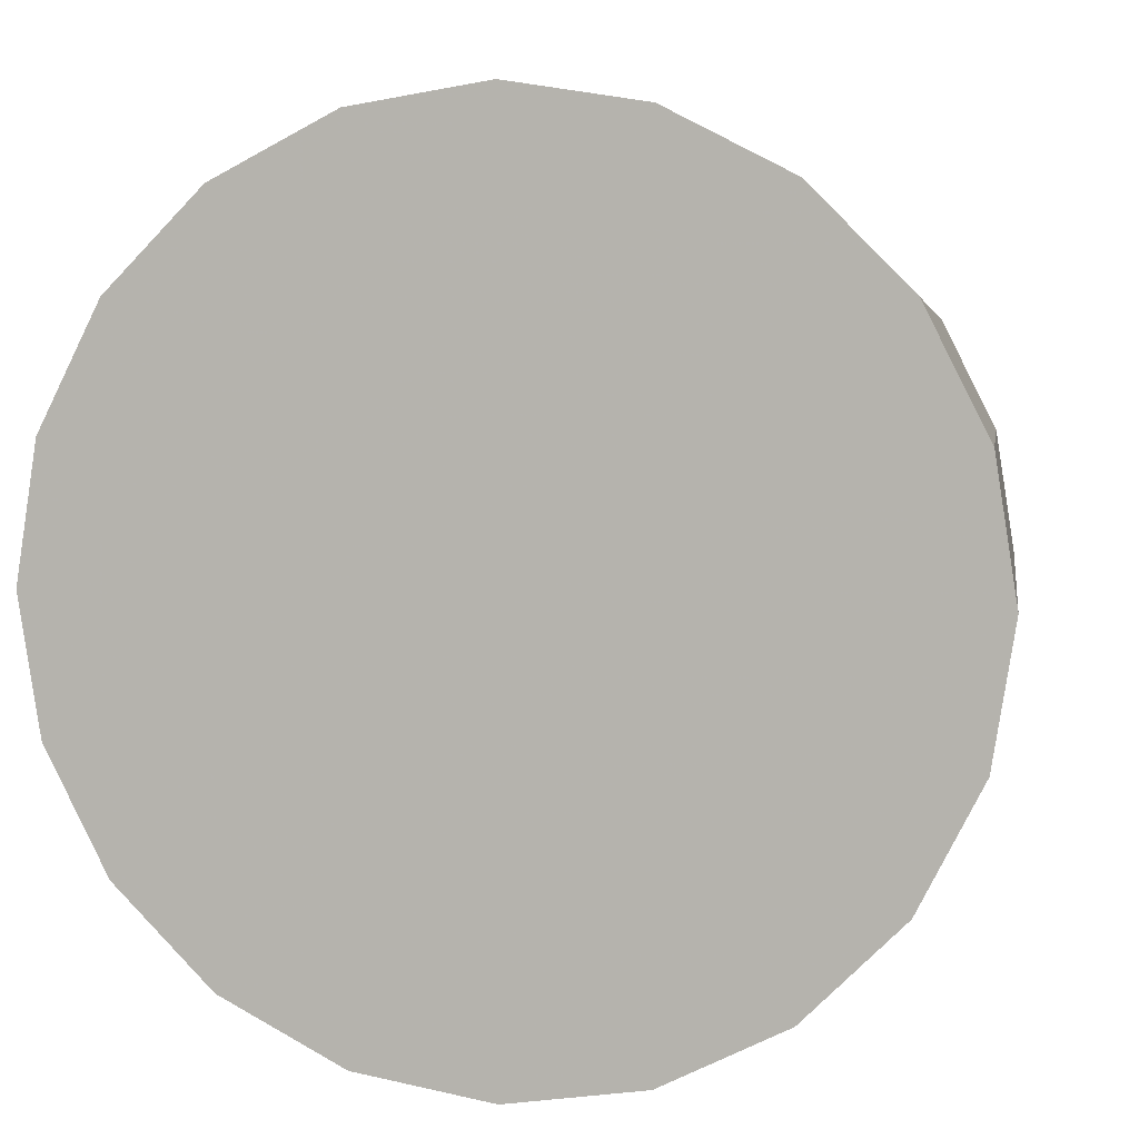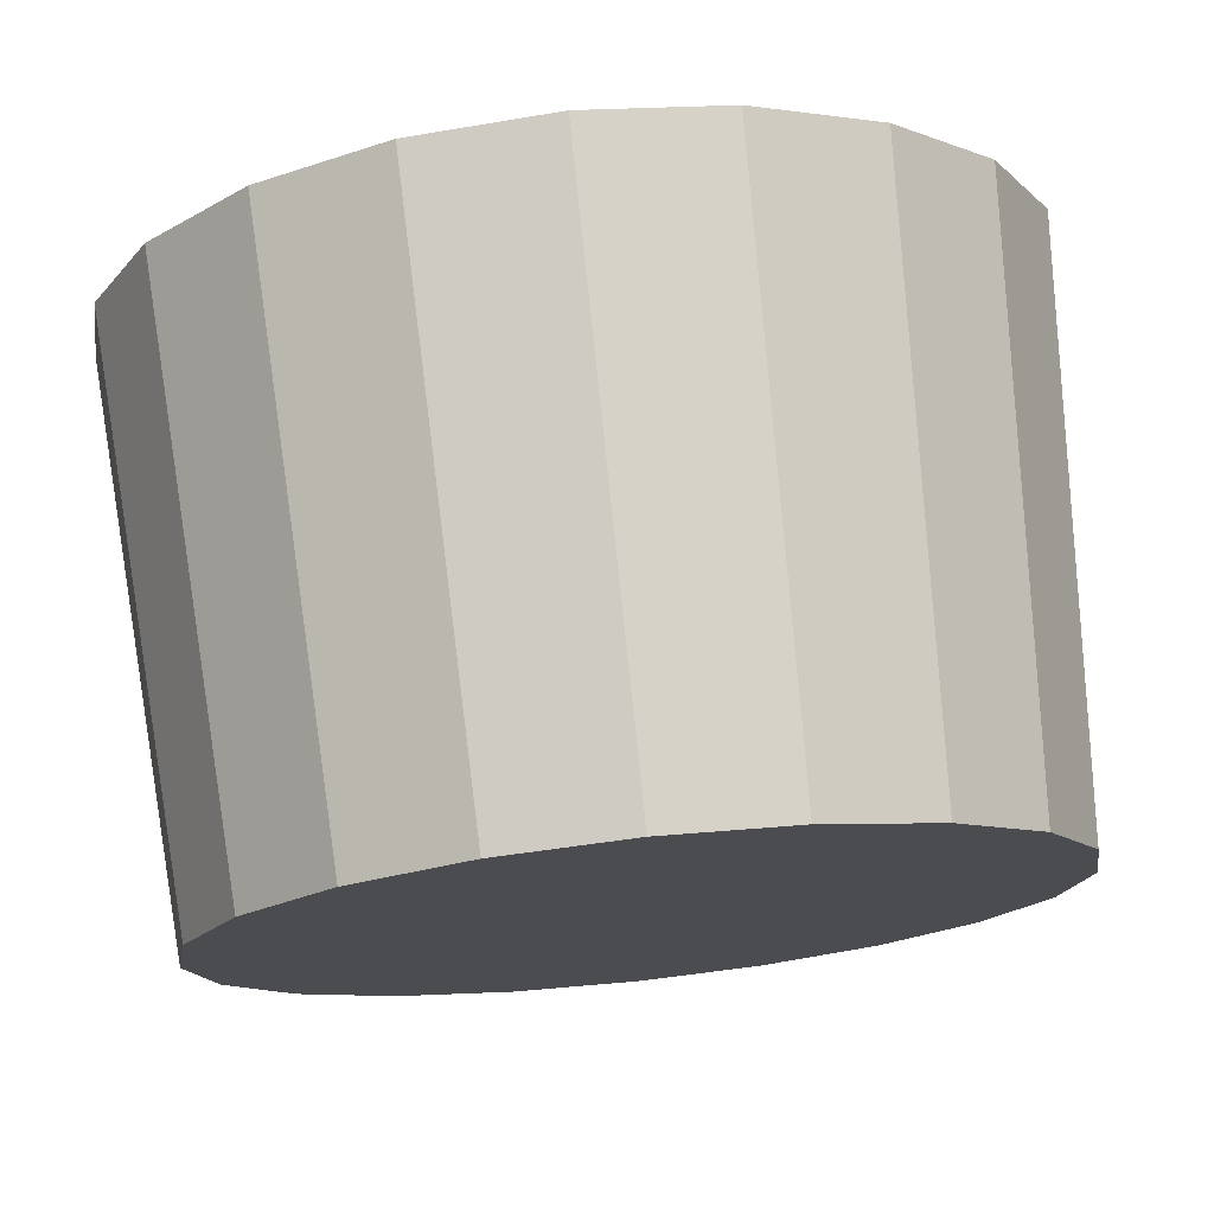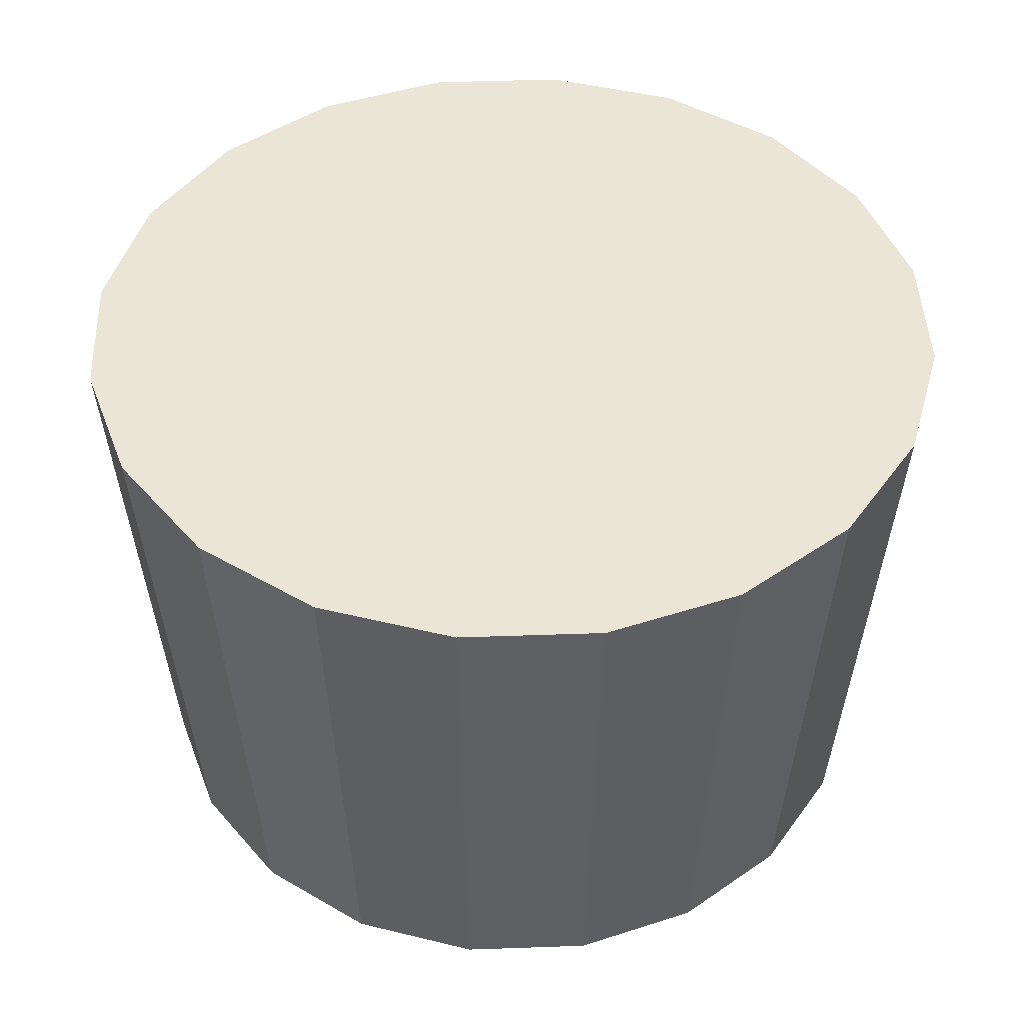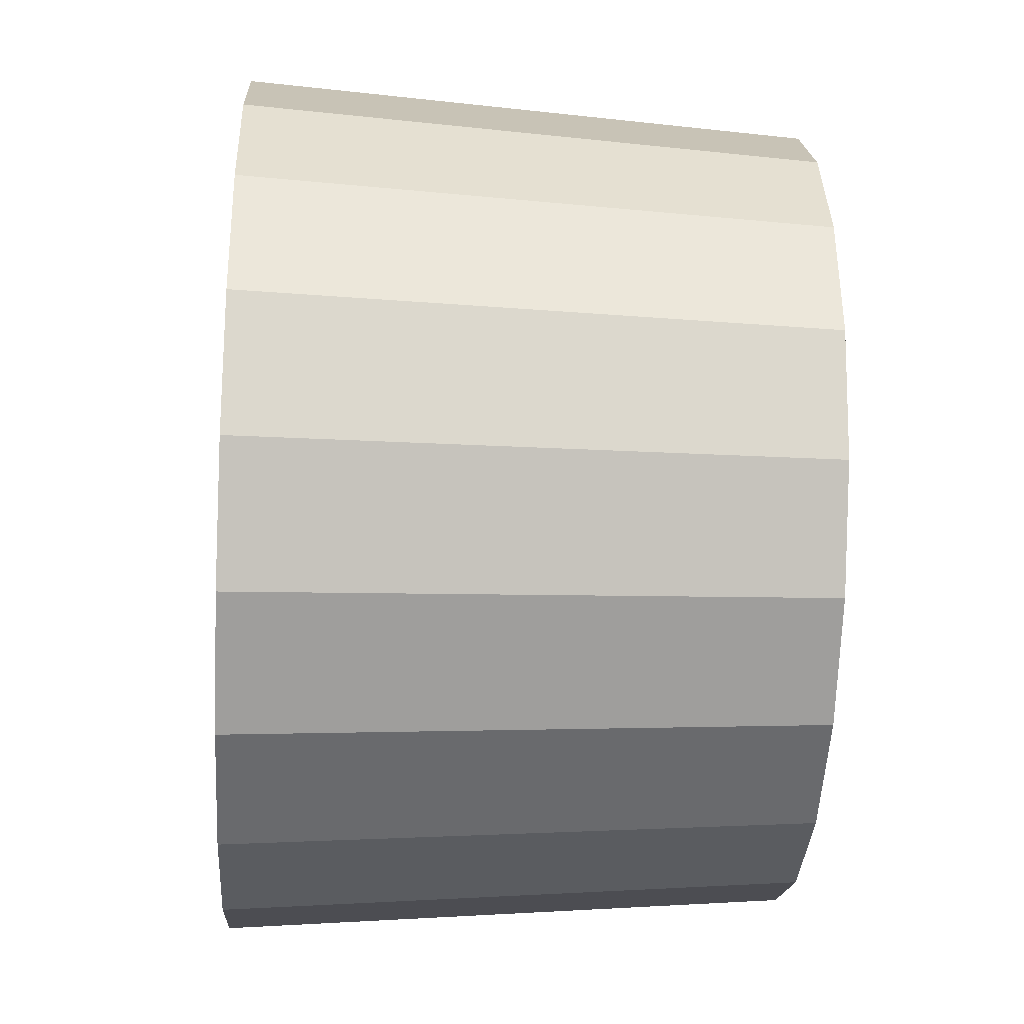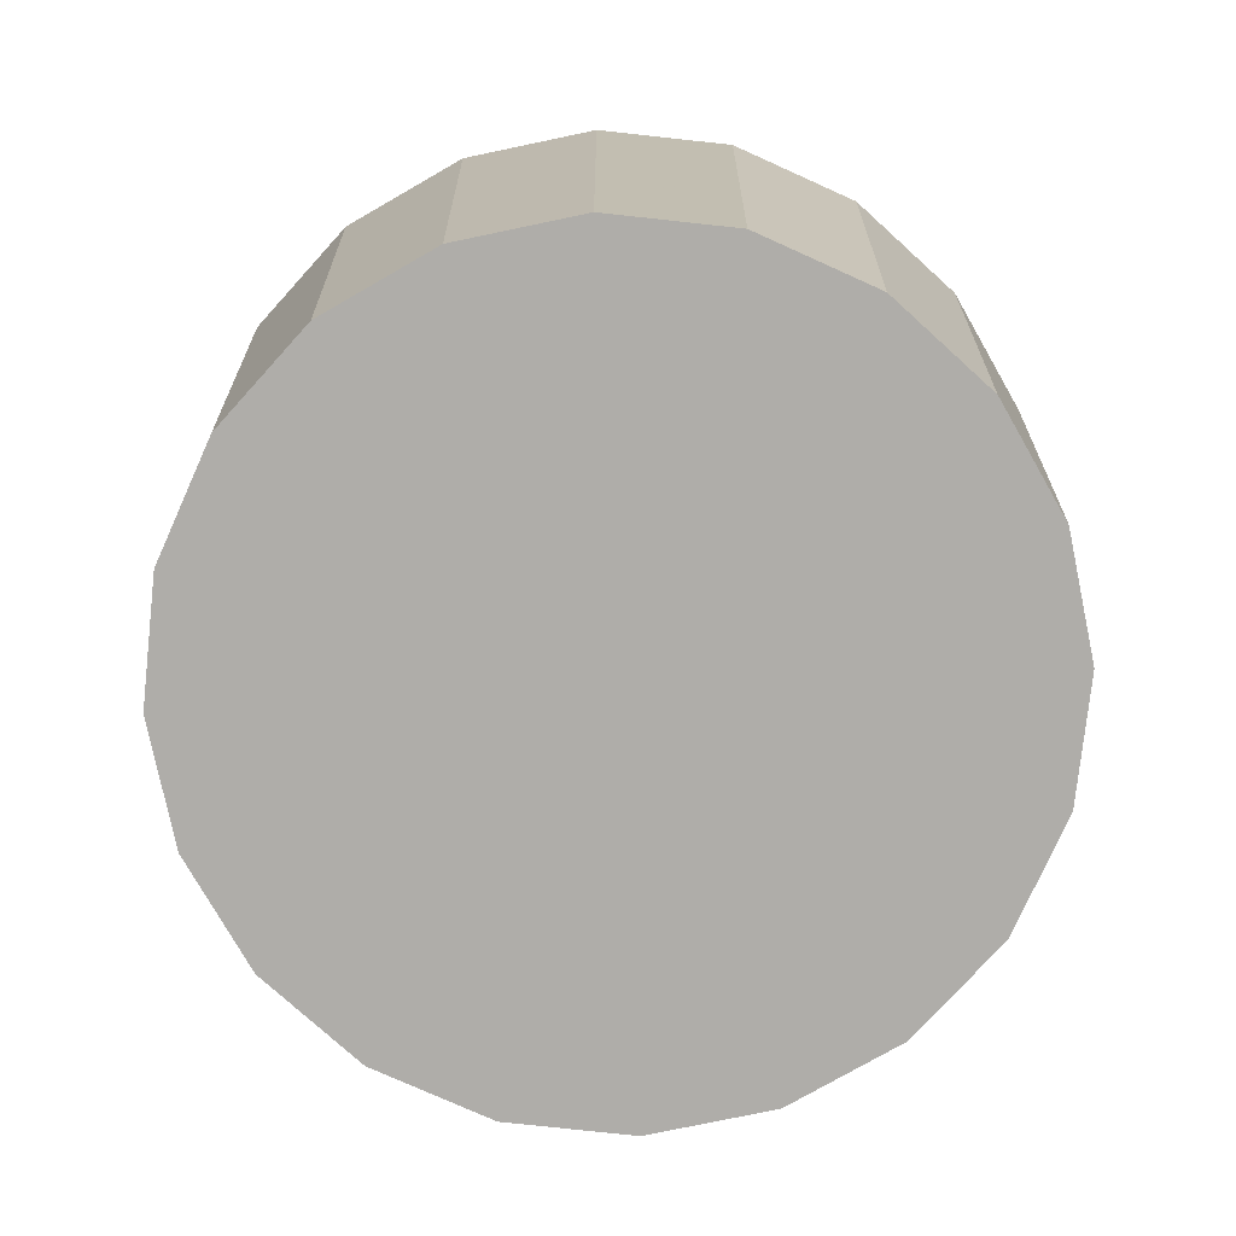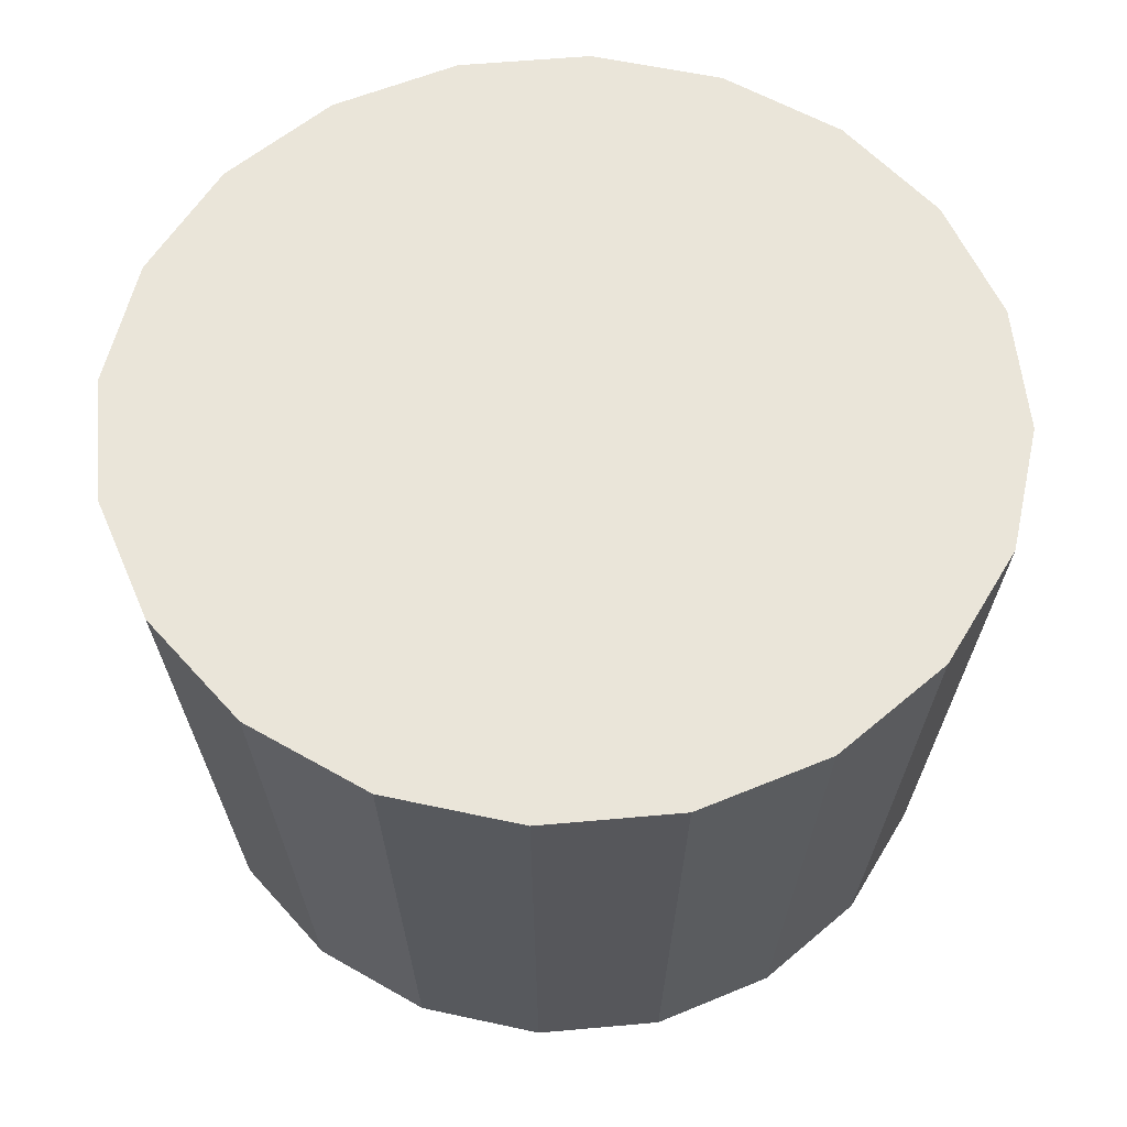
<metadata>
{"format":"obj","ext":"obj","renderer":"f3d","projection":"perspective","resolution":1024,"background":"white","views":[{"elev":5.6,"azim":-167.4,"up":"+Z"},{"elev":75.2,"azim":-6.0,"up":"+Z"},{"elev":45.7,"azim":60.7,"up":"+Y"},{"elev":-25.9,"azim":-93.5,"up":"+Z"},{"elev":-77.4,"azim":38.8,"up":"+Y"},{"elev":58.0,"azim":-68.3,"up":"+Y"}]}
</metadata>
<code>
v 3.814 10 -1.239
v 3.245 10 -2.357
v 2.357 10 -3.245
v 1.239 10 -3.814
v -0 10 -4.011
v -1.239 10 -3.814
v -2.357 10 -3.245
v -3.245 10 -2.357
v -3.814 10 -1.239
v -4.011 10 -0
v -3.814 10 1.239
v -3.245 10 2.357
v -2.357 10 3.245
v -1.239 10 3.814
v -0 10 4.011
v 1.239 10 3.814
v 2.357 10 3.245
v 3.245 10 2.357
v 3.814 10 1.239
v 4.011 10 -0
v 2.959 4.843 -2.15
v 3.478 4.843 -1.13
v 3.657 4.843 -0
v 3.478 4.843 1.13
v 2.959 4.843 2.15
v 2.15 4.843 2.959
v 1.13 4.843 3.478
v -0 4.843 3.657
v -1.13 4.843 3.478
v -2.15 4.843 2.959
v -2.959 4.843 2.15
v -3.478 4.843 1.13
v -3.657 4.843 -0
v -3.478 4.843 -1.13
v -2.959 4.843 -2.15
v -2.15 4.843 -2.959
v -1.13 4.843 -3.478
v -0 4.843 -3.657
v 1.13 4.843 -3.478
v 2.15 4.843 -2.959
f 22 21 2 1
f 23 22 1 20
f 24 23 20 19
f 25 24 19 18
f 26 25 18 17
f 27 26 17 16
f 28 27 16 15
f 29 28 15 14
f 30 29 14 13
f 31 30 13 12
f 32 31 12 11
f 33 32 11 10
f 34 33 10 9
f 35 34 9 8
f 36 35 8 7
f 37 36 7 6
f 38 37 6 5
f 39 38 5 4
f 40 39 4 3
f 21 40 3 2
f 1 2 3 4 5 6 7 8 9 10 11 12 13 14 15 16 17 18 19 20
f 21 22 23 24 25 26 27 28 29 30 31 32 33 34 35 36 37 38 39 40

</code>
